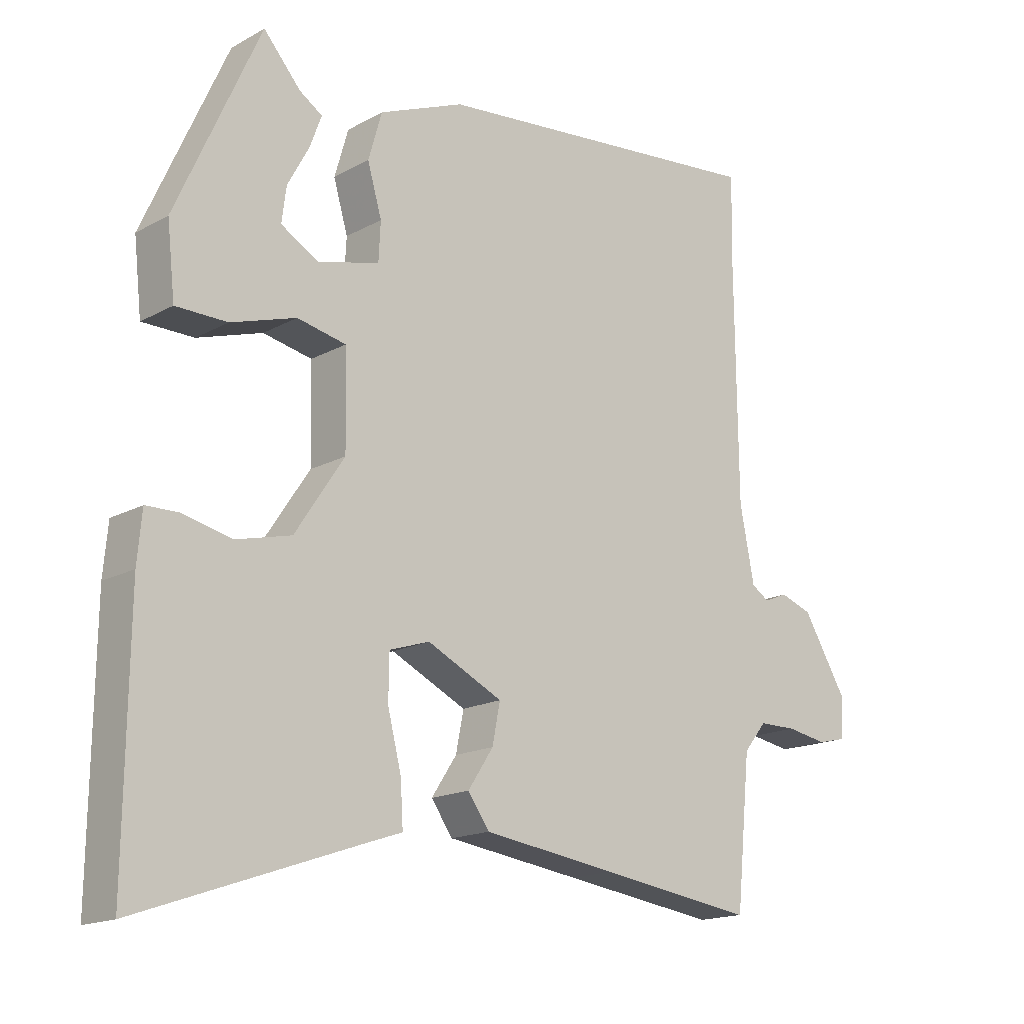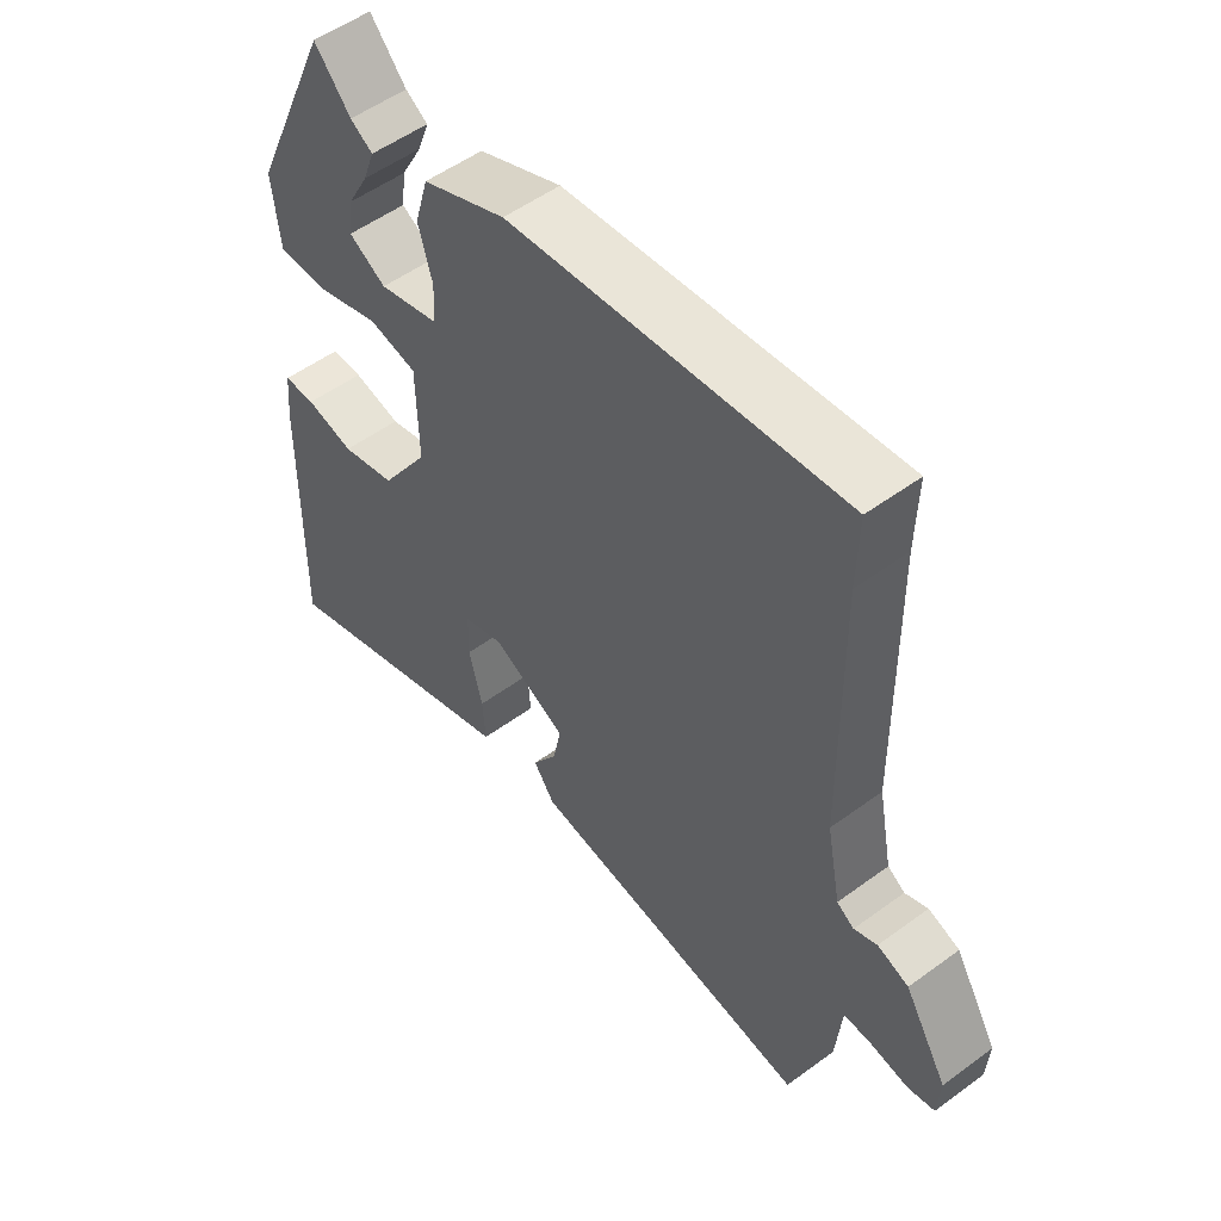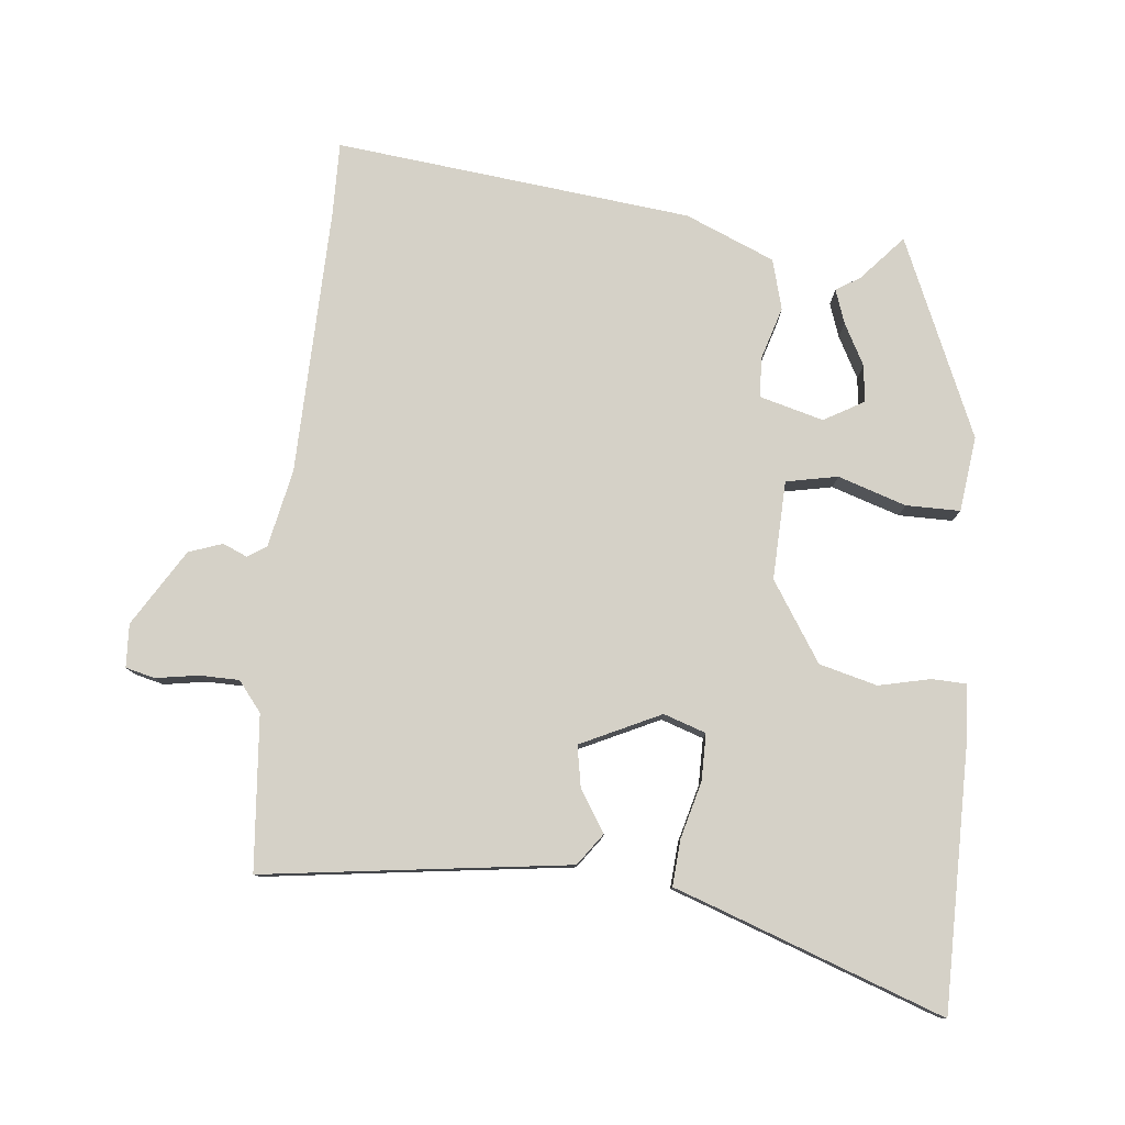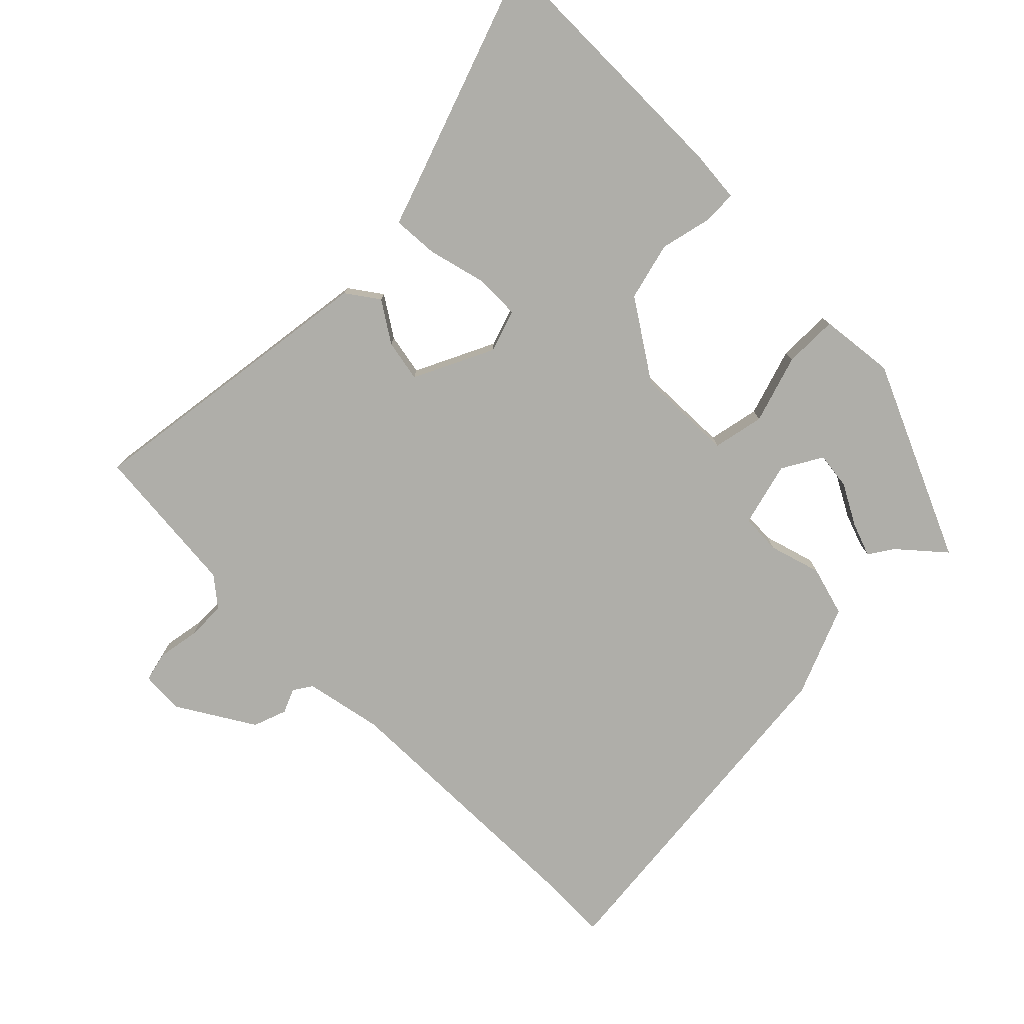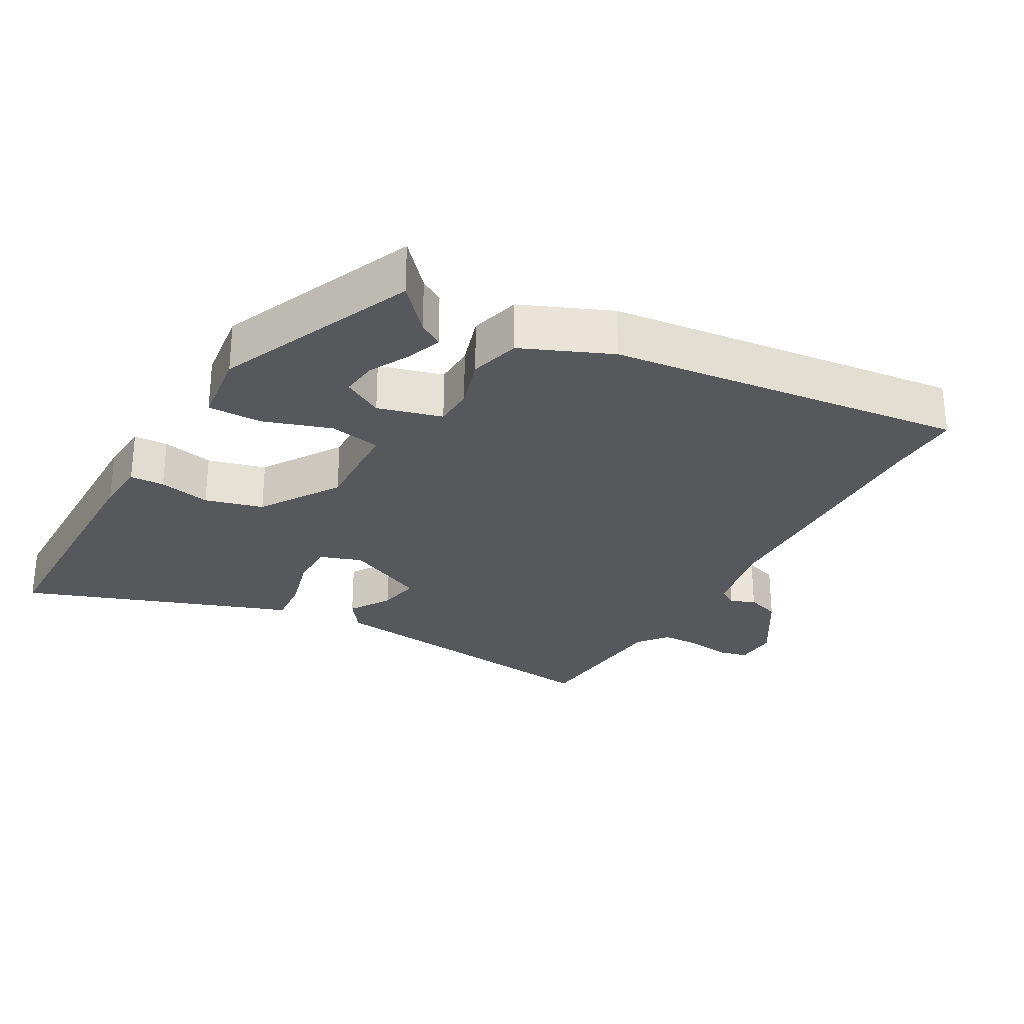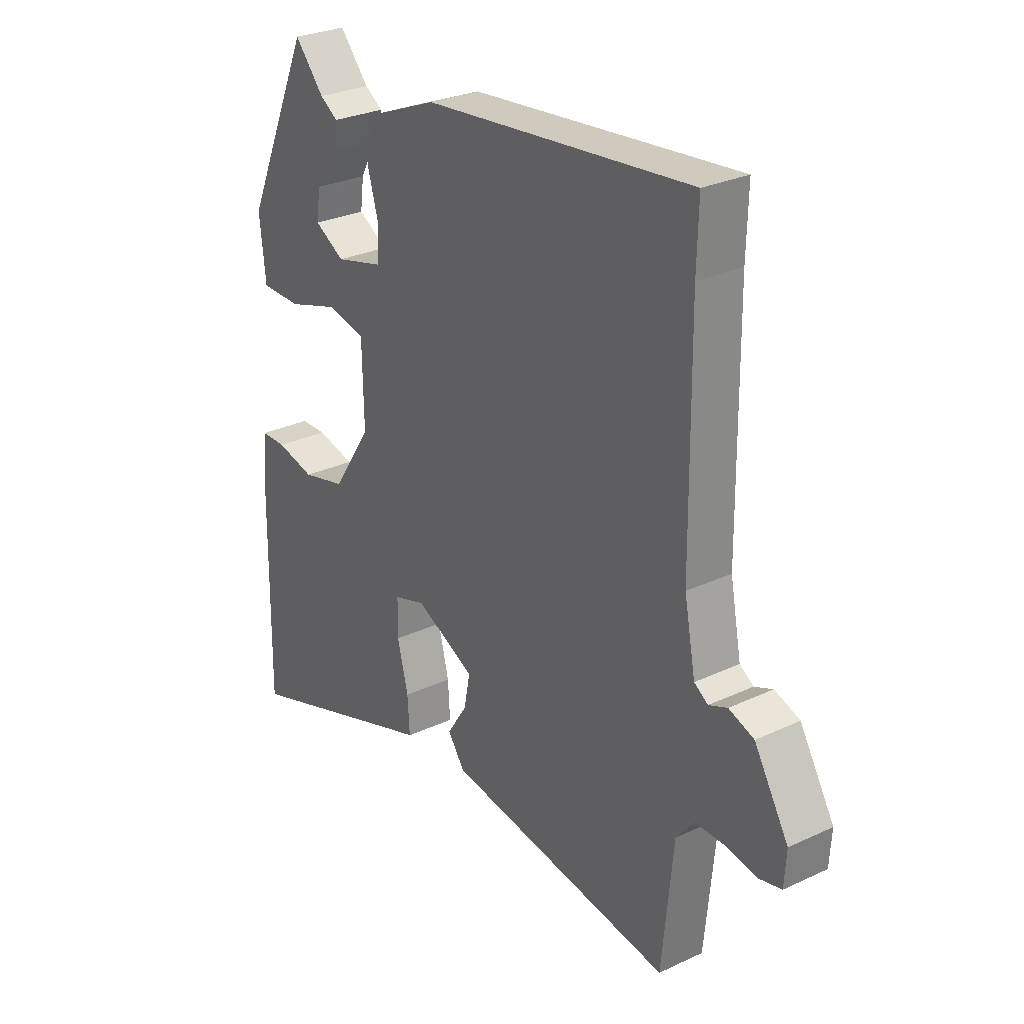
<metadata>
{"format":"obj","ext":"obj","renderer":"f3d","projection":"perspective","resolution":1024,"background":"white","views":[{"elev":-16.3,"azim":-41.7,"up":"+Z"},{"elev":52.9,"azim":51.7,"up":"+Z"},{"elev":79.5,"azim":-173.4,"up":"+Y"},{"elev":-77.5,"azim":-134.6,"up":"+Y"},{"elev":-27.7,"azim":-28.4,"up":"+Y"},{"elev":28.3,"azim":54.7,"up":"+Z"}]}
</metadata>
<code>
v 0.502 0.07 0.58
v 0.499 0.07 0.471
v 0.503 0.07 0.082
v 0.525 0.07 -0.032
v 0.552 0.07 -0.05
v 0.588 0.07 -0.035
v 0.637 0.07 -0.053
v 0.704 0.07 -0.165
v 0.7 0.07 -0.228
v 0.657 0.07 -0.238
v 0.595 0.07 -0.227
v 0.537 0.07 -0.227
v 0.502 0.07 -0.27
v 0.48 0.07 -0.495
v 0.241 0.07 -0.46
v 0.034 0.07 -0.43
v 0.001 0.07 -0.383
v 0.04 0.07 -0.324
v 0.052 0.07 -0.263
v -0.064 0.07 -0.206
v -0.126 0.07 -0.226
v -0.127 0.07 -0.294
v -0.106 0.07 -0.378
v -0.102 0.07 -0.445
v -0.156 0.07 -0.463
v -0.497 0.07 -0.58
v -0.492 0.07 -0.19
v -0.485 0.07 -0.114
v -0.435 0.07 -0.113
v -0.36 0.07 -0.131
v -0.275 0.07 -0.11
v -0.199 0.07 0.004
v -0.202 0.07 0.148
v -0.277 0.07 0.164
v -0.377 0.07 0.133
v -0.456 0.07 0.134
v -0.468 0.07 0.244
v -0.339 0.07 0.531
v -0.282 0.07 0.465
v -0.247 0.07 0.442
v -0.265 0.07 0.393
v -0.298 0.07 0.333
v -0.305 0.07 0.279
v -0.247 0.07 0.245
v -0.153 0.07 0.269
v -0.15 0.07 0.328
v -0.172 0.07 0.404
v -0.151 0.07 0.477
v -0.02 0.07 0.53
v 0.502 0 0.58
v 0.499 0 0.471
v 0.503 0 0.082
v 0.525 0 -0.032
v 0.552 0 -0.05
v 0.588 0 -0.035
v 0.637 0 -0.053
v 0.704 0 -0.165
v 0.7 0 -0.228
v 0.657 0 -0.238
v 0.595 0 -0.227
v 0.537 0 -0.227
v 0.502 0 -0.27
v 0.48 0 -0.495
v 0.241 0 -0.46
v 0.034 0 -0.43
v 0.001 0 -0.383
v 0.04 0 -0.324
v 0.052 0 -0.263
v -0.064 0 -0.206
v -0.126 0 -0.226
v -0.127 0 -0.294
v -0.106 0 -0.378
v -0.102 0 -0.445
v -0.156 0 -0.463
v -0.497 0 -0.58
v -0.492 0 -0.19
v -0.485 0 -0.114
v -0.435 0 -0.113
v -0.36 0 -0.131
v -0.275 0 -0.11
v -0.199 0 0.004
v -0.202 0 0.148
v -0.277 0 0.164
v -0.377 0 0.133
v -0.456 0 0.134
v -0.468 0 0.244
v -0.339 0 0.531
v -0.282 0 0.465
v -0.247 0 0.442
v -0.265 0 0.393
v -0.298 0 0.333
v -0.305 0 0.279
v -0.247 0 0.245
v -0.153 0 0.269
v -0.15 0 0.328
v -0.172 0 0.404
v -0.151 0 0.477
v -0.02 0 0.53
f 49 1 2
f 48 49 2
f 47 48 2
f 46 47 2
f 45 46 2 3
f 44 45 3 4
f 39 40 41 42
f 39 42 43
f 38 39 43
f 37 38 43
f 37 43 44
f 36 37 44
f 35 36 44
f 34 35 44
f 28 29 30
f 27 28 30
f 26 27 30
f 25 26 30
f 25 30 31
f 24 25 31
f 23 24 31
f 22 23 31
f 21 22 31 32
f 15 16 17 18
f 15 18 19
f 14 15 19
f 13 14 19
f 12 13 19 20
f 9 10 11
f 8 9 11
f 7 8 11
f 6 7 11
f 5 6 11
f 5 11 12 20
f 33 34 44
f 33 44 4 5
f 20 21 32 33
f 5 20 33
f 51 50 98
f 51 98 97
f 51 97 96
f 51 96 95
f 52 51 95 94
f 53 52 94 93
f 91 90 89 88
f 92 91 88
f 92 88 87
f 92 87 86
f 93 92 86
f 93 86 85
f 93 85 84
f 93 84 83
f 79 78 77
f 79 77 76
f 79 76 75
f 79 75 74
f 80 79 74
f 80 74 73
f 80 73 72
f 80 72 71
f 81 80 71 70
f 67 66 65 64
f 68 67 64
f 68 64 63
f 68 63 62
f 69 68 62 61
f 60 59 58
f 60 58 57
f 60 57 56
f 60 56 55
f 60 55 54
f 69 61 60 54
f 93 83 82
f 54 53 93 82
f 82 81 70 69
f 82 69 54
f 1 50 51 2
f 2 51 52 3
f 3 52 53 4
f 4 53 54 5
f 5 54 55 6
f 6 55 56 7
f 7 56 57 8
f 8 57 58 9
f 9 58 59 10
f 10 59 60 11
f 11 60 61 12
f 12 61 62 13
f 13 62 63 14
f 14 63 64 15
f 15 64 65 16
f 16 65 66 17
f 17 66 67 18
f 18 67 68 19
f 19 68 69 20
f 20 69 70 21
f 21 70 71 22
f 22 71 72 23
f 23 72 73 24
f 24 73 74 25
f 25 74 75 26
f 26 75 76 27
f 27 76 77 28
f 28 77 78 29
f 29 78 79 30
f 30 79 80 31
f 31 80 81 32
f 32 81 82 33
f 33 82 83 34
f 34 83 84 35
f 35 84 85 36
f 36 85 86 37
f 37 86 87 38
f 38 87 88 39
f 39 88 89 40
f 40 89 90 41
f 41 90 91 42
f 42 91 92 43
f 43 92 93 44
f 44 93 94 45
f 45 94 95 46
f 46 95 96 47
f 47 96 97 48
f 48 97 98 49
f 49 98 50 1

</code>
